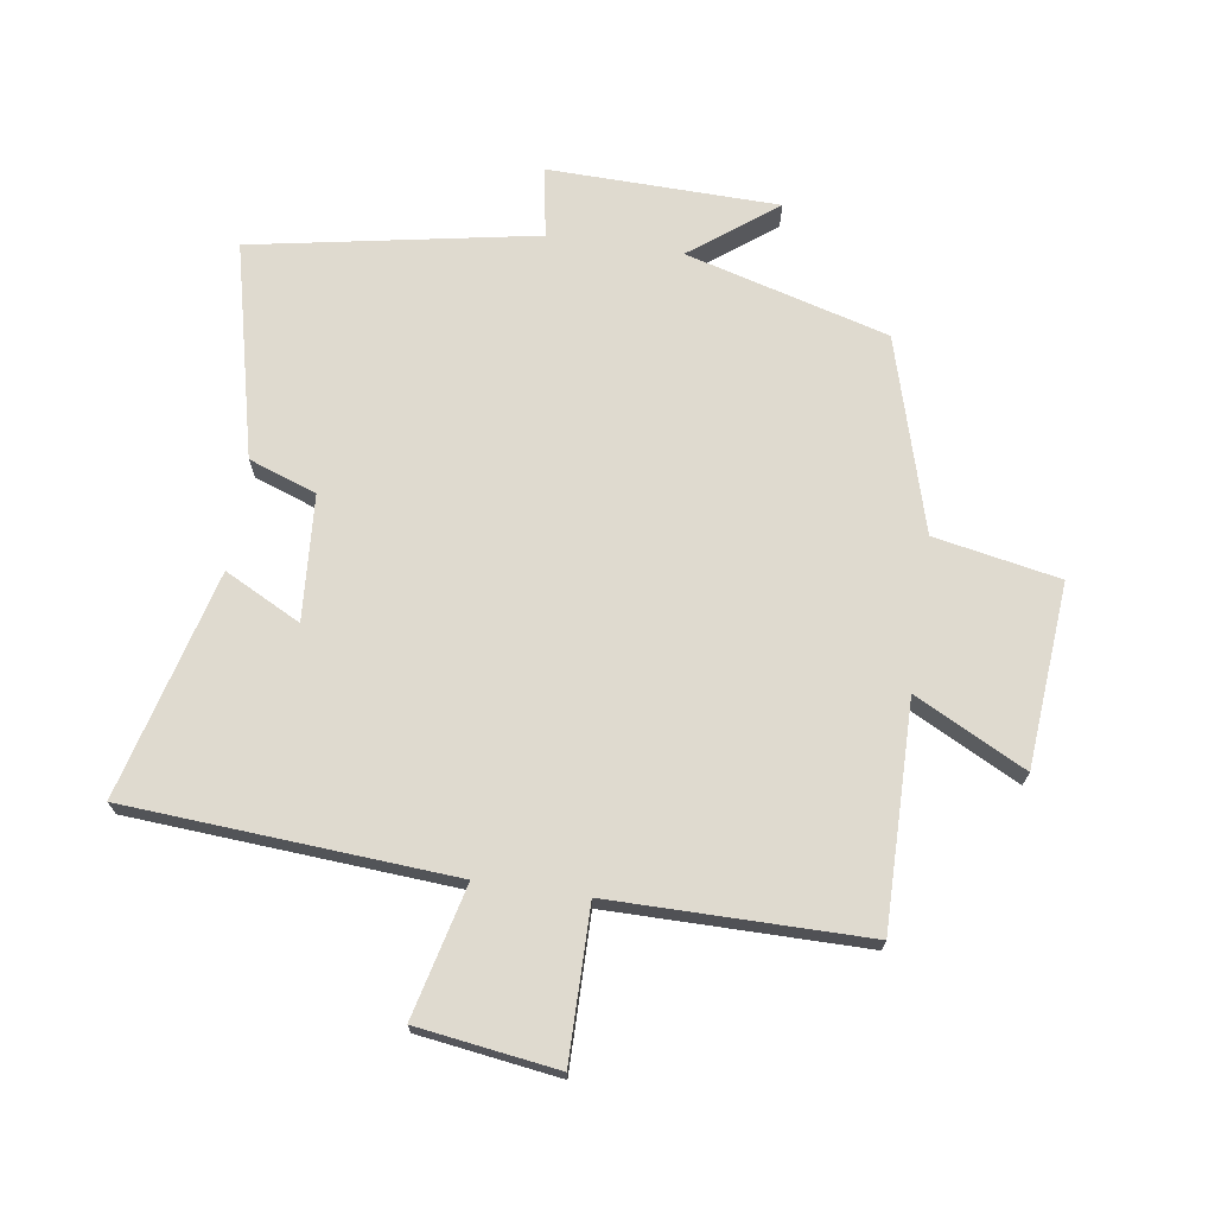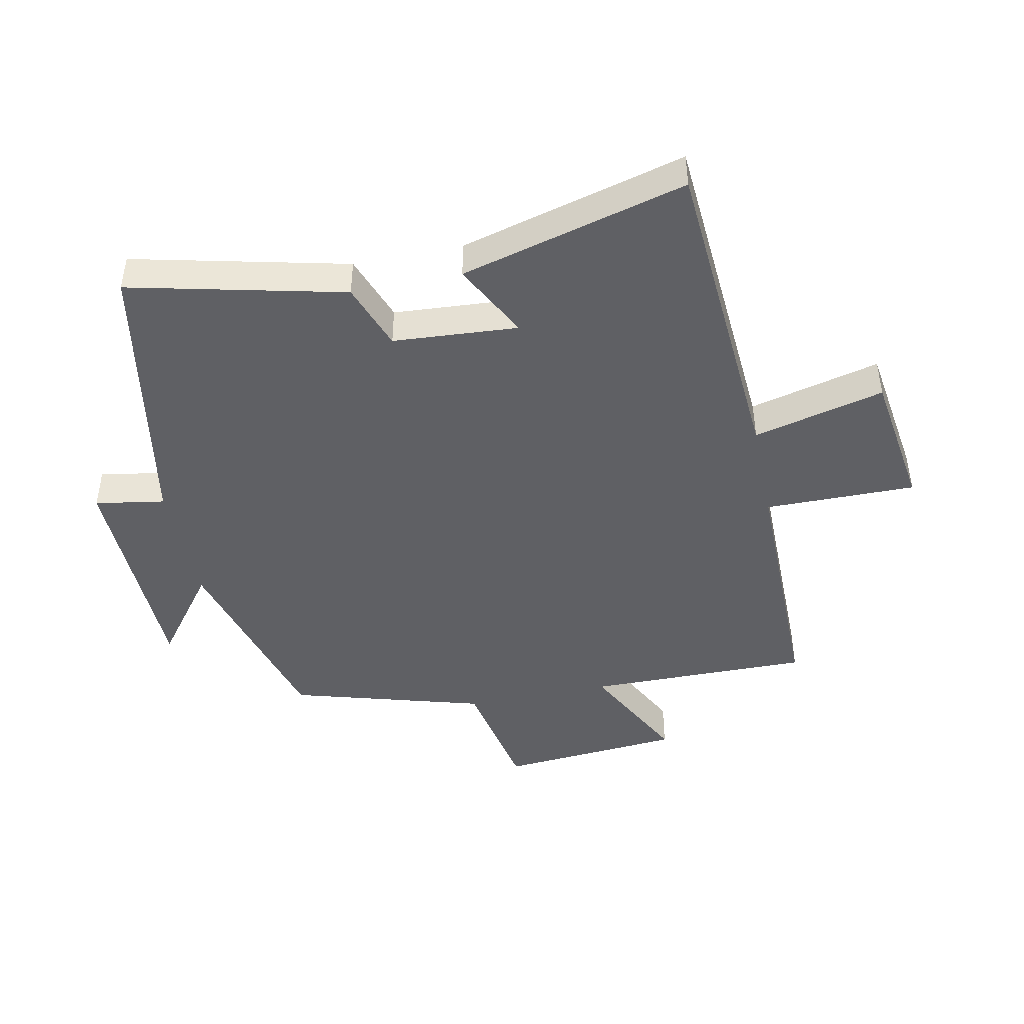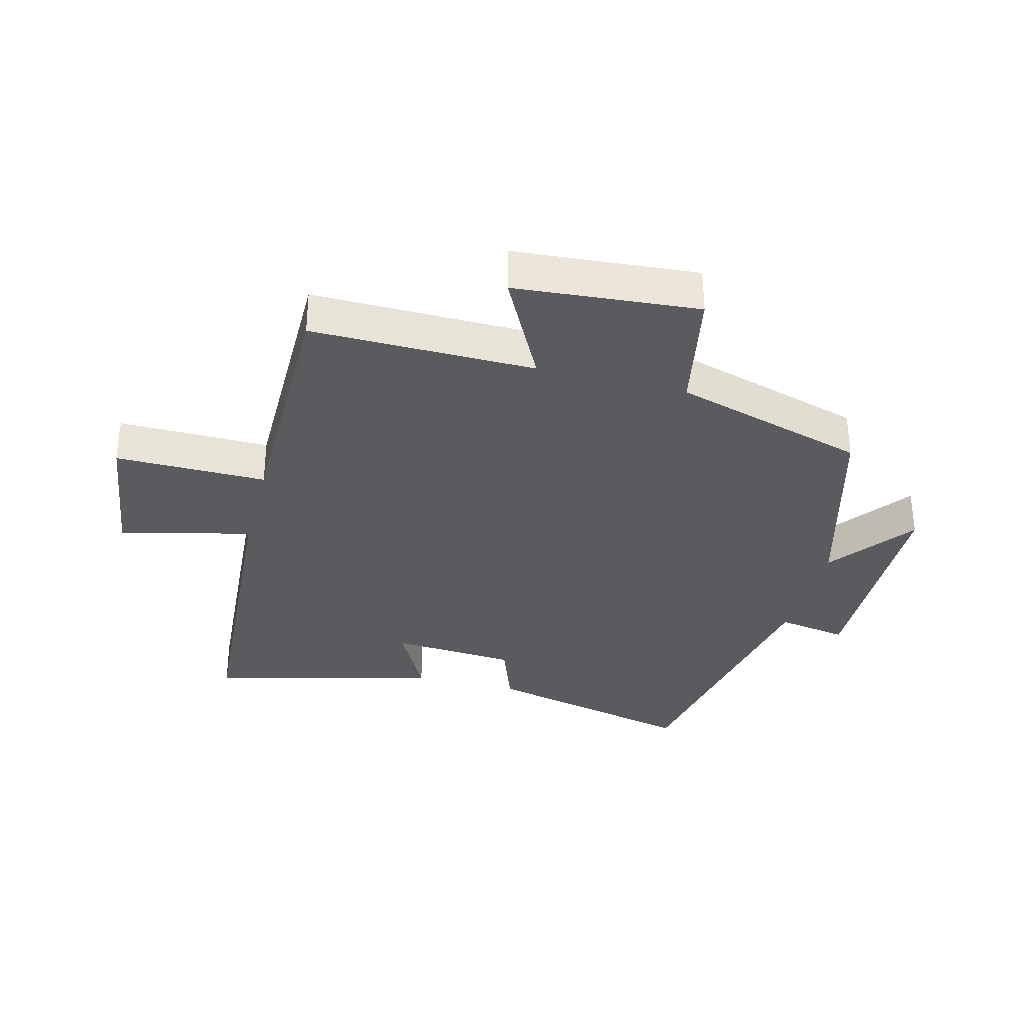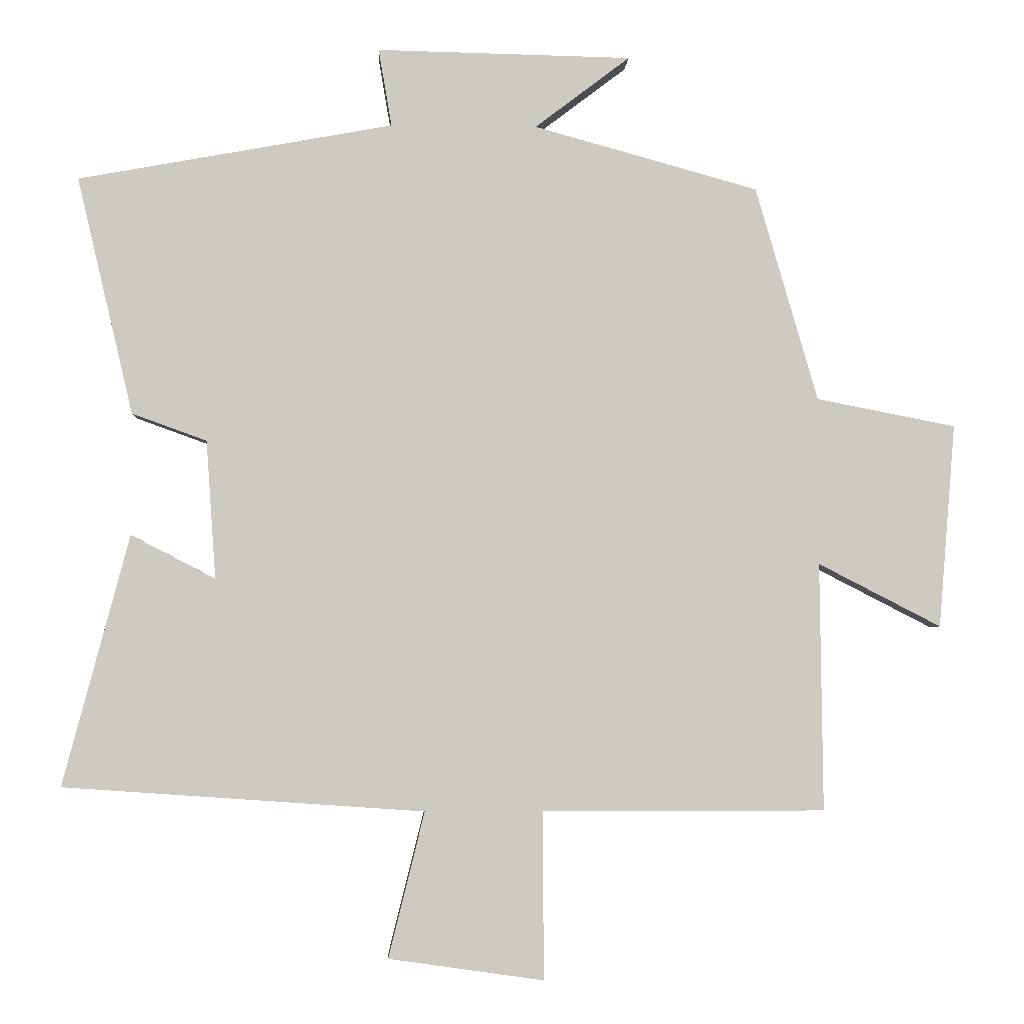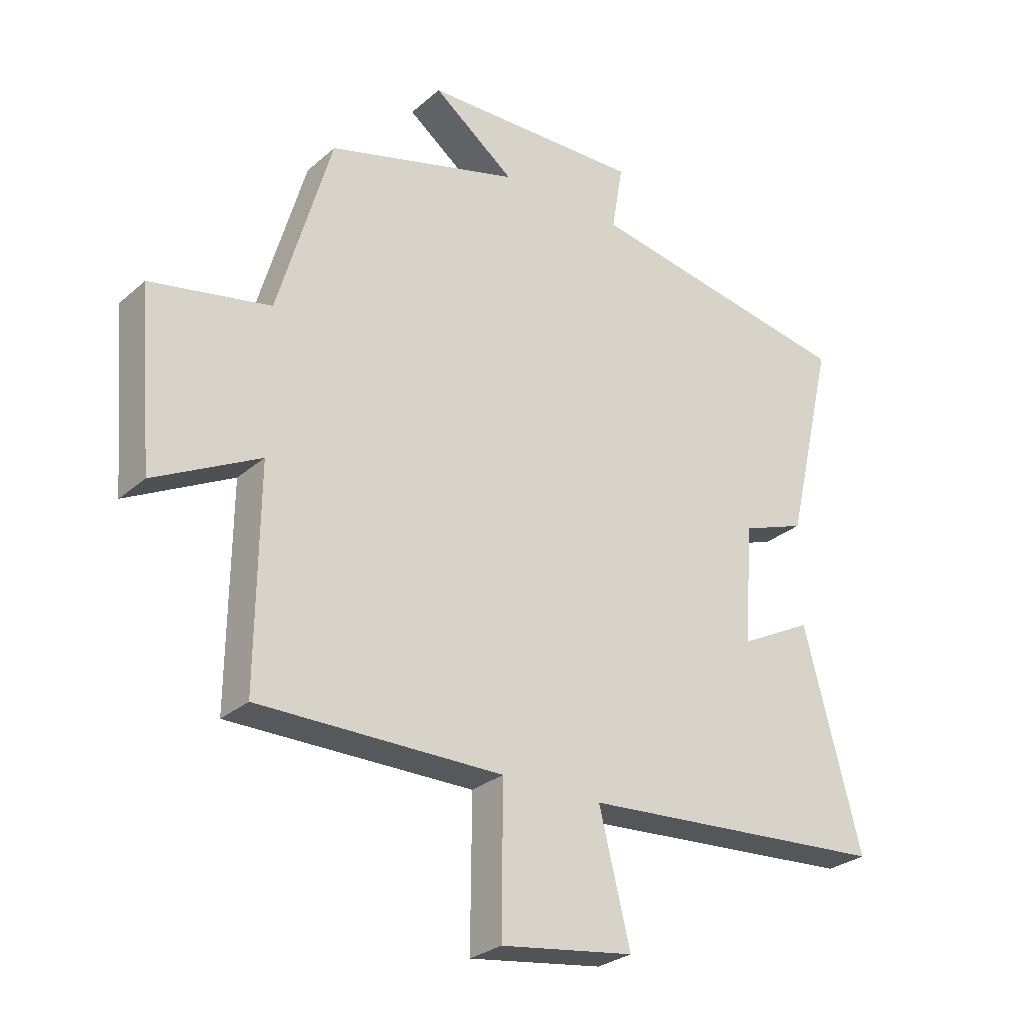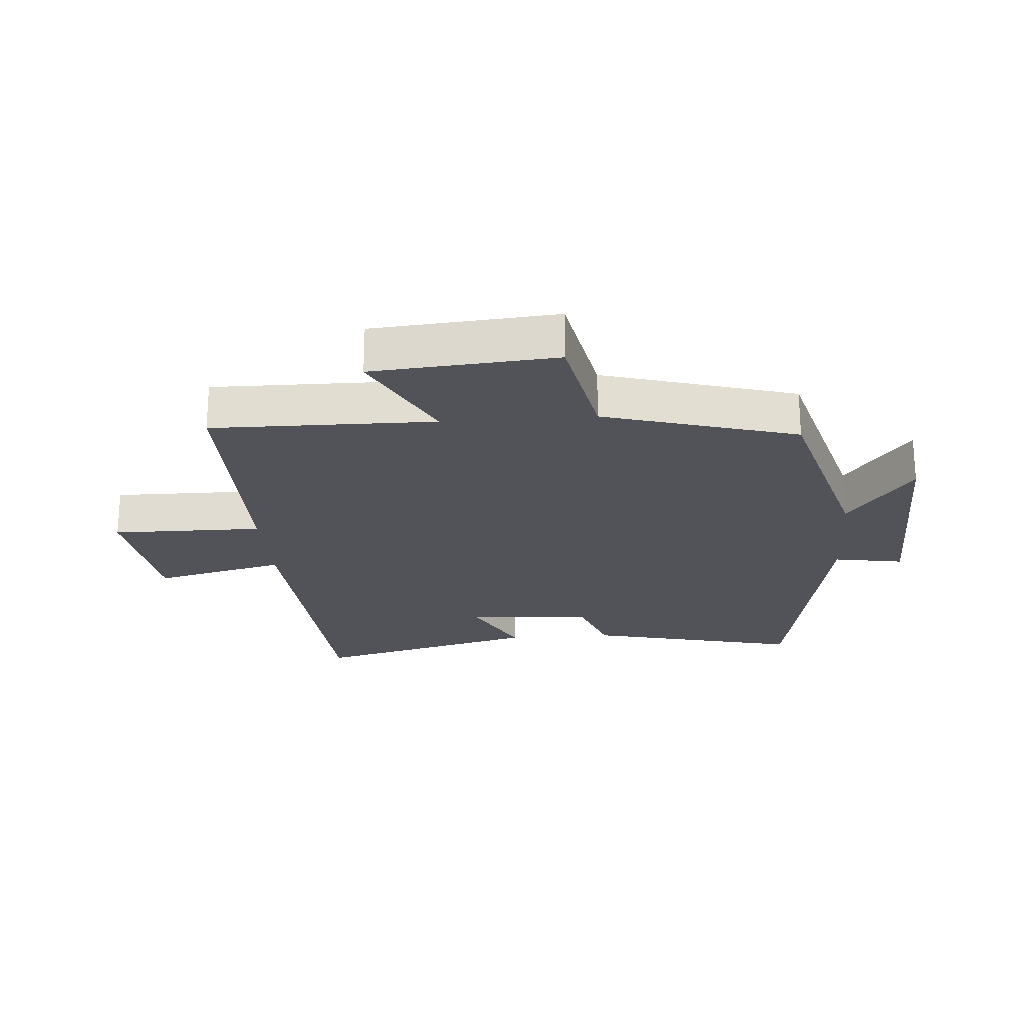
<metadata>
{"format":"obj","ext":"obj","renderer":"f3d","projection":"perspective","resolution":1024,"background":"white","views":[{"elev":70.7,"azim":-171.6,"up":"+Y"},{"elev":-45.0,"azim":101.7,"up":"+Y"},{"elev":-33.4,"azim":-104.5,"up":"+Y"},{"elev":-3.6,"azim":177.4,"up":"+Z"},{"elev":-27.9,"azim":-37.7,"up":"+Z"},{"elev":-22.7,"azim":-85.6,"up":"+Y"}]}
</metadata>
<code>
v -0.41 0.07 0.41
v -0.086 0.07 0.5
v -0.223 0.07 0.604
v 0.145 0.07 0.612
v 0.126 0.07 0.5
v 0.581 0.07 0.417
v 0.5 0.07 0.074
v 0.392 0.07 0.035
v 0.378 0.07 -0.165
v 0.5 0.07 -0.102
v 0.596 0.07 -0.464
v 0.075 0.07 -0.5
v 0.127 0.07 -0.71
v -0.097 0.07 -0.742
v -0.095 0.07 -0.5
v -0.504 0.07 -0.5
v -0.5 0.07 -0.142
v -0.677 0.07 -0.233
v -0.701 0.07 0.061
v -0.5 0.07 0.1
v -0.41 0 0.41
v -0.086 0 0.5
v -0.223 0 0.604
v 0.145 0 0.612
v 0.126 0 0.5
v 0.581 0 0.417
v 0.5 0 0.074
v 0.392 0 0.035
v 0.378 0 -0.165
v 0.5 0 -0.102
v 0.596 0 -0.464
v 0.075 0 -0.5
v 0.127 0 -0.71
v -0.097 0 -0.742
v -0.095 0 -0.5
v -0.504 0 -0.5
v -0.5 0 -0.142
v -0.677 0 -0.233
v -0.701 0 0.061
v -0.5 0 0.1
f 17 18 19 20
f 17 20 1 2
f 15 16 17 2
f 12 13 14 15
f 11 12 15
f 10 11 15
f 9 10 15
f 8 9 15 2
f 7 8 2
f 6 7 2
f 5 6 2
f 2 3 4 5
f 40 39 38 37
f 22 21 40 37
f 22 37 36 35
f 35 34 33 32
f 35 32 31
f 35 31 30
f 35 30 29
f 22 35 29 28
f 22 28 27
f 22 27 26
f 22 26 25
f 25 24 23 22
f 1 21 22 2
f 2 22 23 3
f 3 23 24 4
f 4 24 25 5
f 5 25 26 6
f 6 26 27 7
f 7 27 28 8
f 8 28 29 9
f 9 29 30 10
f 10 30 31 11
f 11 31 32 12
f 12 32 33 13
f 13 33 34 14
f 14 34 35 15
f 15 35 36 16
f 16 36 37 17
f 17 37 38 18
f 18 38 39 19
f 19 39 40 20
f 20 40 21 1

</code>
